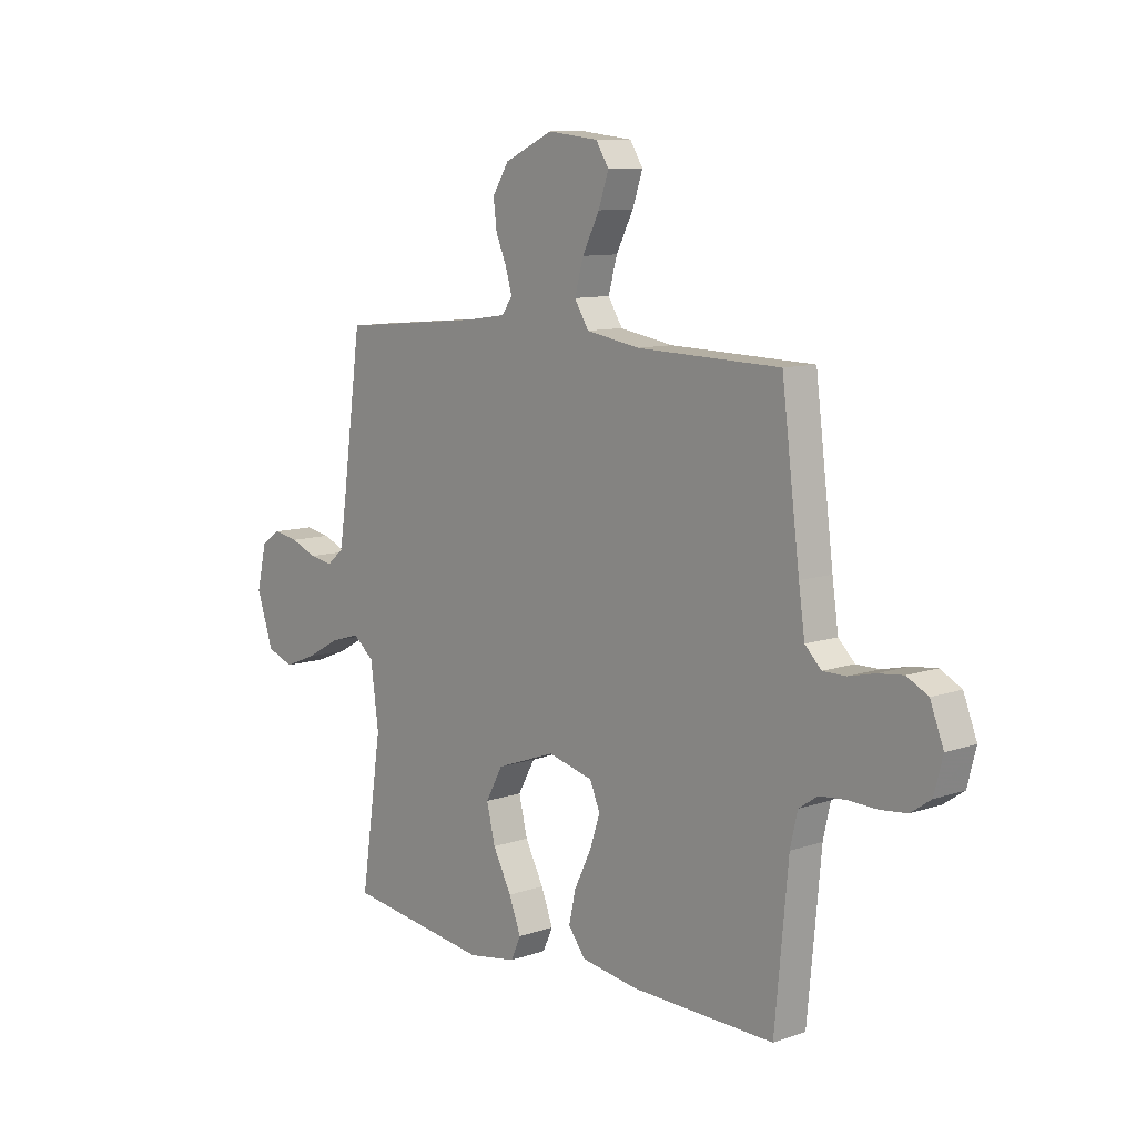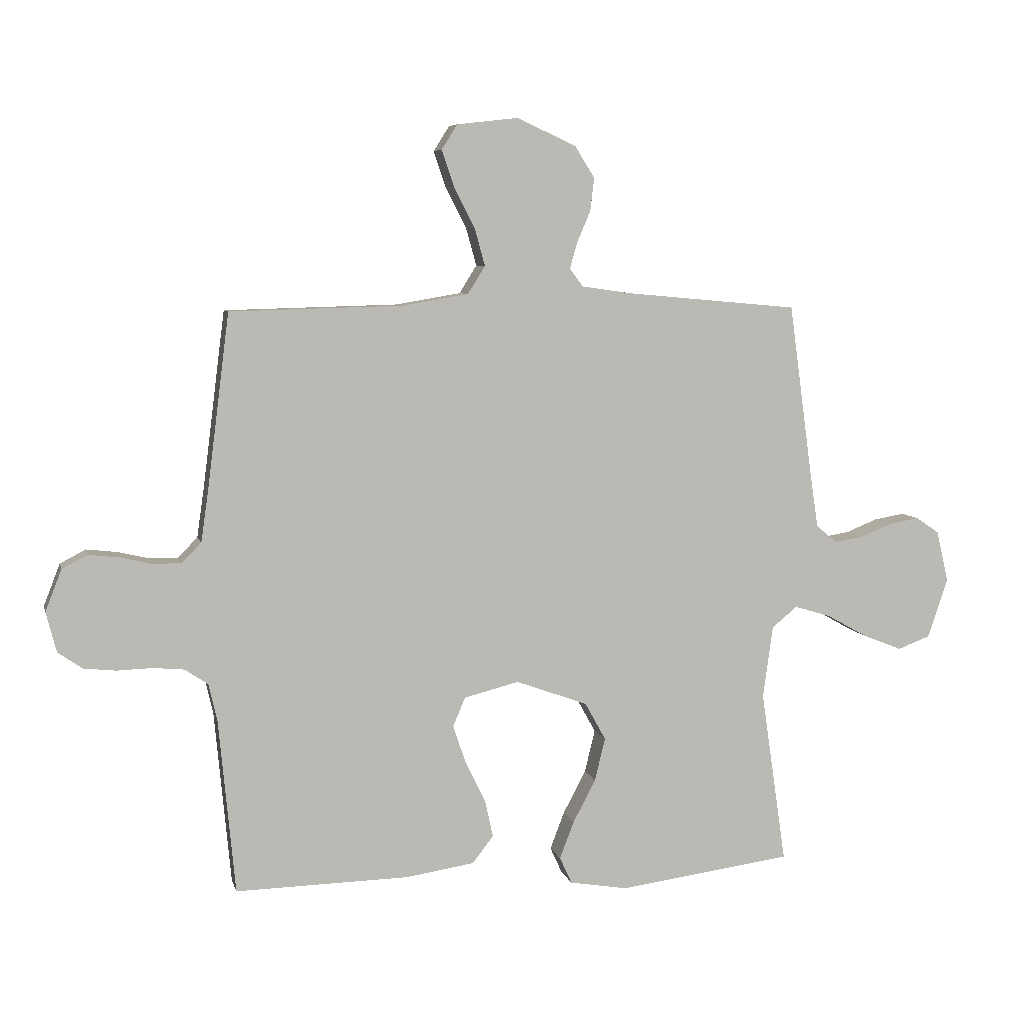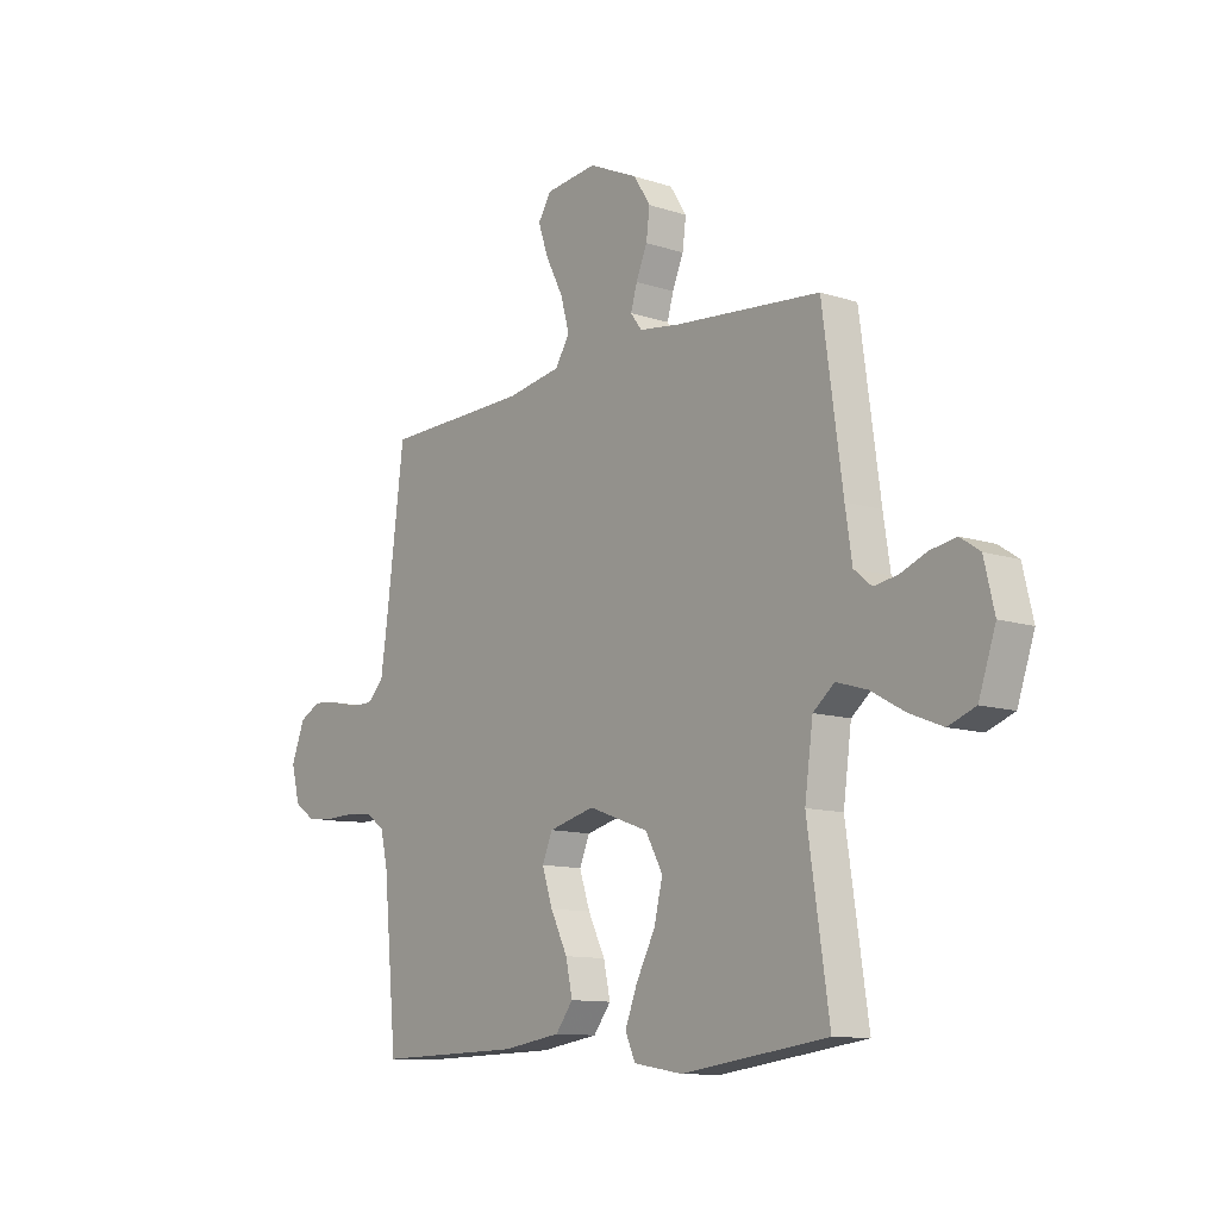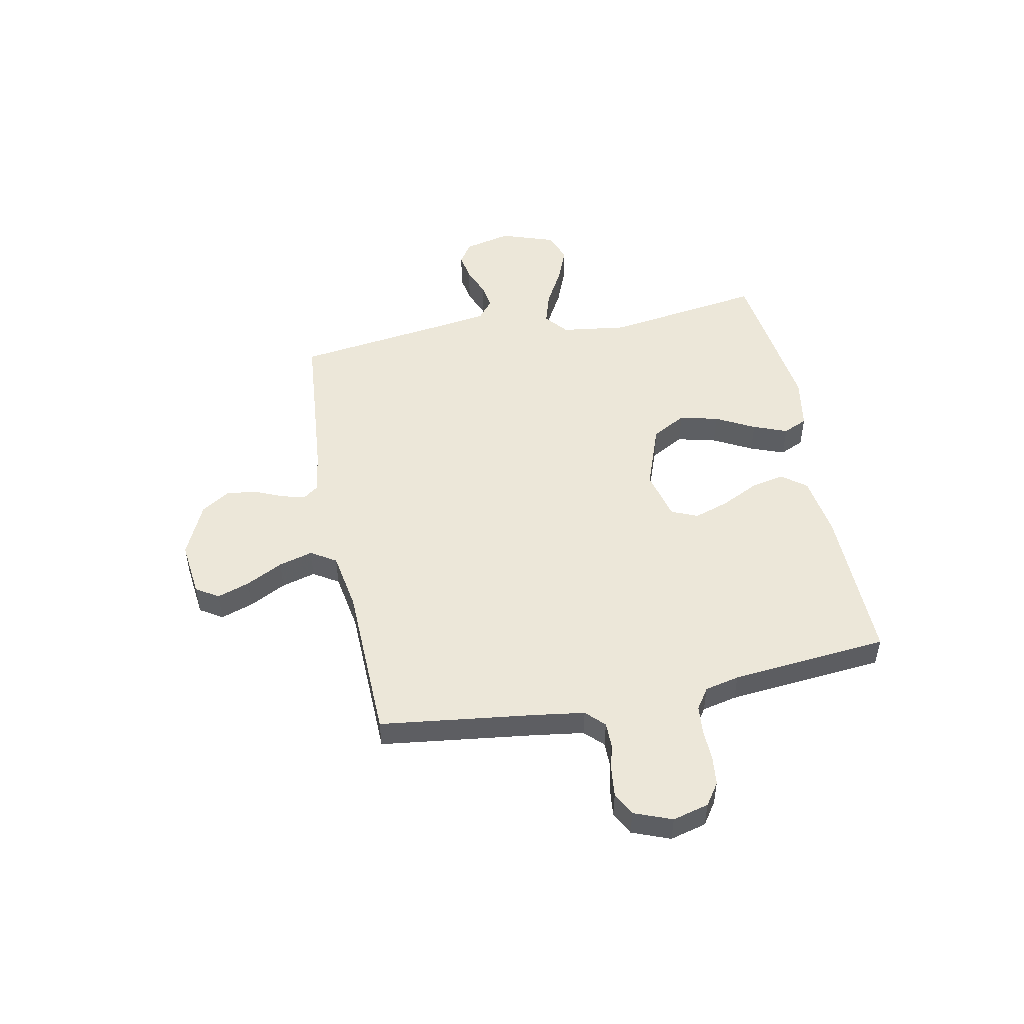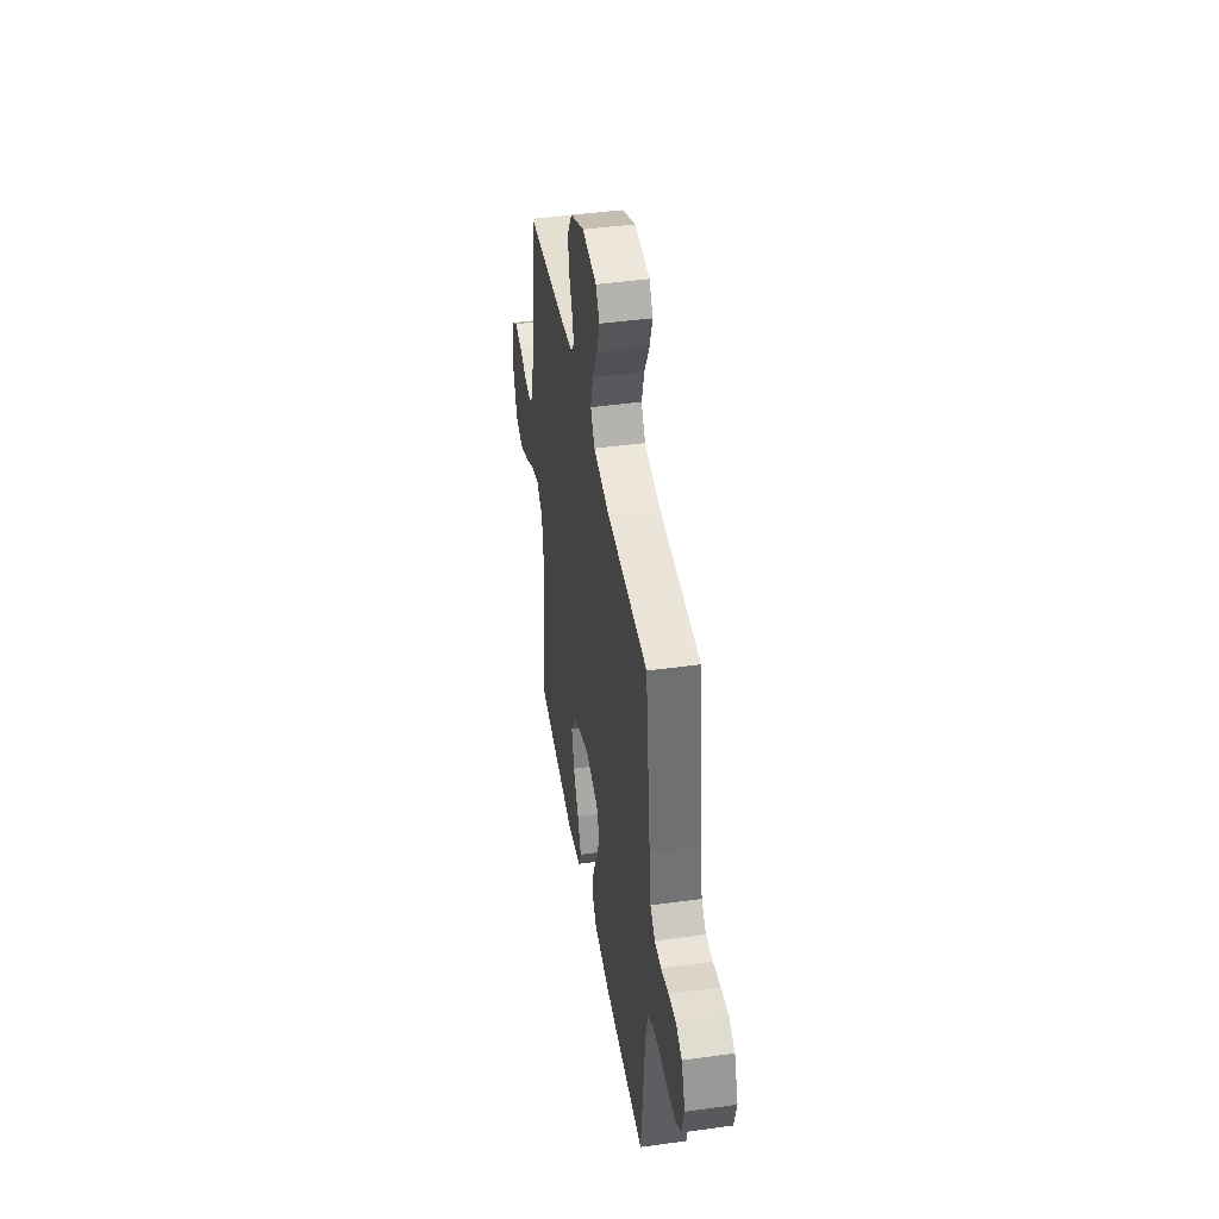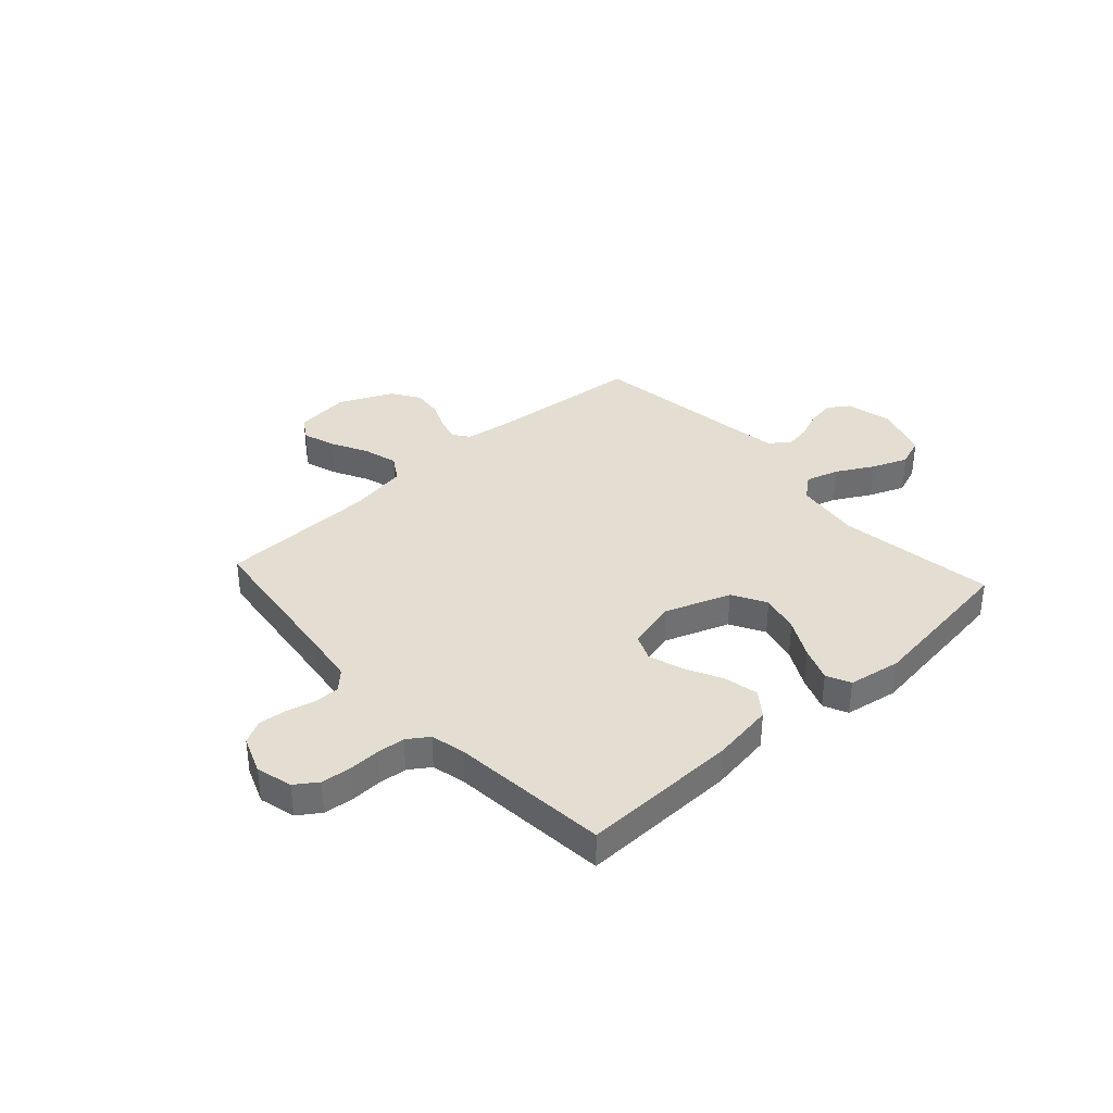
<metadata>
{"format":"obj","ext":"obj","renderer":"f3d","projection":"perspective","resolution":1024,"background":"white","views":[{"elev":9.9,"azim":48.6,"up":"+Z"},{"elev":6.7,"azim":166.8,"up":"+Z"},{"elev":-11.3,"azim":-128.6,"up":"+Z"},{"elev":50.1,"azim":78.8,"up":"+Y"},{"elev":42.9,"azim":80.6,"up":"+Z"},{"elev":36.3,"azim":137.7,"up":"+Y"}]}
</metadata>
<code>
v -0.5 0.07 0.5
v -0.2 0.07 0.527
v -0.116 0.07 0.539
v -0.093 0.07 0.57
v -0.106 0.07 0.615
v -0.129 0.07 0.669
v -0.136 0.07 0.726
v -0.102 0.07 0.78
v 0 0.07 0.827
v 0.106 0.07 0.815
v 0.133 0.07 0.772
v 0.112 0.07 0.71
v 0.076 0.07 0.64
v 0.058 0.07 0.575
v 0.088 0.07 0.527
v 0.2 0.07 0.508
v 0.5 0.07 0.5
v 0.538 0.07 0.2
v 0.551 0.07 0.11
v 0.585 0.07 0.076
v 0.633 0.07 0.076
v 0.688 0.07 0.089
v 0.741 0.07 0.095
v 0.785 0.07 0.072
v 0.813 0.07 0
v 0.795 0.07 -0.069
v 0.753 0.07 -0.098
v 0.697 0.07 -0.104
v 0.637 0.07 -0.102
v 0.583 0.07 -0.107
v 0.543 0.07 -0.134
v 0.528 0.07 -0.2
v 0.5 0.07 -0.5
v 0.2 0.07 -0.494
v 0.081 0.07 -0.476
v 0.045 0.07 -0.429
v 0.059 0.07 -0.365
v 0.094 0.07 -0.294
v 0.116 0.07 -0.228
v 0.095 0.07 -0.178
v 0 0.07 -0.154
v -0.124 0.07 -0.199
v -0.16 0.07 -0.264
v -0.142 0.07 -0.338
v -0.103 0.07 -0.412
v -0.078 0.07 -0.477
v -0.099 0.07 -0.523
v -0.2 0.07 -0.54
v -0.5 0.07 -0.5
v -0.456 0.07 -0.2
v -0.473 0.07 -0.075
v -0.517 0.07 -0.039
v -0.58 0.07 -0.058
v -0.65 0.07 -0.097
v -0.718 0.07 -0.124
v -0.774 0.07 -0.103
v -0.809 0.07 0
v -0.788 0.07 0.089
v -0.748 0.07 0.116
v -0.695 0.07 0.107
v -0.64 0.07 0.085
v -0.591 0.07 0.077
v -0.555 0.07 0.107
v -0.541 0.07 0.2
v -0.5 0 0.5
v -0.2 0 0.527
v -0.116 0 0.539
v -0.093 0 0.57
v -0.106 0 0.615
v -0.129 0 0.669
v -0.136 0 0.726
v -0.102 0 0.78
v 0 0 0.827
v 0.106 0 0.815
v 0.133 0 0.772
v 0.112 0 0.71
v 0.076 0 0.64
v 0.058 0 0.575
v 0.088 0 0.527
v 0.2 0 0.508
v 0.5 0 0.5
v 0.538 0 0.2
v 0.551 0 0.11
v 0.585 0 0.076
v 0.633 0 0.076
v 0.688 0 0.089
v 0.741 0 0.095
v 0.785 0 0.072
v 0.813 0 0
v 0.795 0 -0.069
v 0.753 0 -0.098
v 0.697 0 -0.104
v 0.637 0 -0.102
v 0.583 0 -0.107
v 0.543 0 -0.134
v 0.528 0 -0.2
v 0.5 0 -0.5
v 0.2 0 -0.494
v 0.081 0 -0.476
v 0.045 0 -0.429
v 0.059 0 -0.365
v 0.094 0 -0.294
v 0.116 0 -0.228
v 0.095 0 -0.178
v 0 0 -0.154
v -0.124 0 -0.199
v -0.16 0 -0.264
v -0.142 0 -0.338
v -0.103 0 -0.412
v -0.078 0 -0.477
v -0.099 0 -0.523
v -0.2 0 -0.54
v -0.5 0 -0.5
v -0.456 0 -0.2
v -0.473 0 -0.075
v -0.517 0 -0.039
v -0.58 0 -0.058
v -0.65 0 -0.097
v -0.718 0 -0.124
v -0.774 0 -0.103
v -0.809 0 0
v -0.788 0 0.089
v -0.748 0 0.116
v -0.695 0 0.107
v -0.64 0 0.085
v -0.591 0 0.077
v -0.555 0 0.107
v -0.541 0 0.2
f 59 60 61
f 58 59 61
f 57 58 61
f 56 57 61
f 55 56 61
f 54 55 61
f 53 54 61
f 52 53 61 62
f 51 52 62 63
f 48 49 50
f 47 48 50
f 46 47 50
f 45 46 50
f 44 45 50
f 43 44 50 51
f 51 63 64
f 43 51 64
f 42 43 64
f 36 37 38
f 35 36 38
f 34 35 38
f 33 34 38
f 32 33 38
f 31 32 38 39
f 30 31 39 40
f 27 28 29
f 26 27 29
f 25 26 29
f 24 25 29
f 23 24 29
f 22 23 29
f 21 22 29
f 20 21 29 30
f 30 40 41
f 20 30 41
f 19 20 41
f 16 17 18
f 64 1 2
f 42 64 2
f 41 42 2
f 19 41 2
f 18 19 2
f 16 18 2
f 15 16 2
f 11 12 13
f 10 11 13
f 9 10 13
f 8 9 13
f 7 8 13
f 6 7 13
f 5 6 13
f 15 2 3
f 14 15 3 4
f 4 5 13 14
f 125 124 123
f 125 123 122
f 125 122 121
f 125 121 120
f 125 120 119
f 125 119 118
f 125 118 117
f 126 125 117 116
f 127 126 116 115
f 114 113 112
f 114 112 111
f 114 111 110
f 114 110 109
f 114 109 108
f 115 114 108 107
f 128 127 115
f 128 115 107
f 128 107 106
f 102 101 100
f 102 100 99
f 102 99 98
f 102 98 97
f 102 97 96
f 103 102 96 95
f 104 103 95 94
f 93 92 91
f 93 91 90
f 93 90 89
f 93 89 88
f 93 88 87
f 93 87 86
f 93 86 85
f 94 93 85 84
f 105 104 94
f 105 94 84
f 105 84 83
f 82 81 80
f 66 65 128
f 66 128 106
f 66 106 105
f 66 105 83
f 66 83 82
f 66 82 80
f 66 80 79
f 77 76 75
f 77 75 74
f 77 74 73
f 77 73 72
f 77 72 71
f 77 71 70
f 77 70 69
f 67 66 79
f 68 67 79 78
f 78 77 69 68
f 1 65 66 2
f 2 66 67 3
f 3 67 68 4
f 4 68 69 5
f 5 69 70 6
f 6 70 71 7
f 7 71 72 8
f 8 72 73 9
f 9 73 74 10
f 10 74 75 11
f 11 75 76 12
f 12 76 77 13
f 13 77 78 14
f 14 78 79 15
f 15 79 80 16
f 16 80 81 17
f 17 81 82 18
f 18 82 83 19
f 19 83 84 20
f 20 84 85 21
f 21 85 86 22
f 22 86 87 23
f 23 87 88 24
f 24 88 89 25
f 25 89 90 26
f 26 90 91 27
f 27 91 92 28
f 28 92 93 29
f 29 93 94 30
f 30 94 95 31
f 31 95 96 32
f 32 96 97 33
f 33 97 98 34
f 34 98 99 35
f 35 99 100 36
f 36 100 101 37
f 37 101 102 38
f 38 102 103 39
f 39 103 104 40
f 40 104 105 41
f 41 105 106 42
f 42 106 107 43
f 43 107 108 44
f 44 108 109 45
f 45 109 110 46
f 46 110 111 47
f 47 111 112 48
f 48 112 113 49
f 49 113 114 50
f 50 114 115 51
f 51 115 116 52
f 52 116 117 53
f 53 117 118 54
f 54 118 119 55
f 55 119 120 56
f 56 120 121 57
f 57 121 122 58
f 58 122 123 59
f 59 123 124 60
f 60 124 125 61
f 61 125 126 62
f 62 126 127 63
f 63 127 128 64
f 64 128 65 1

</code>
